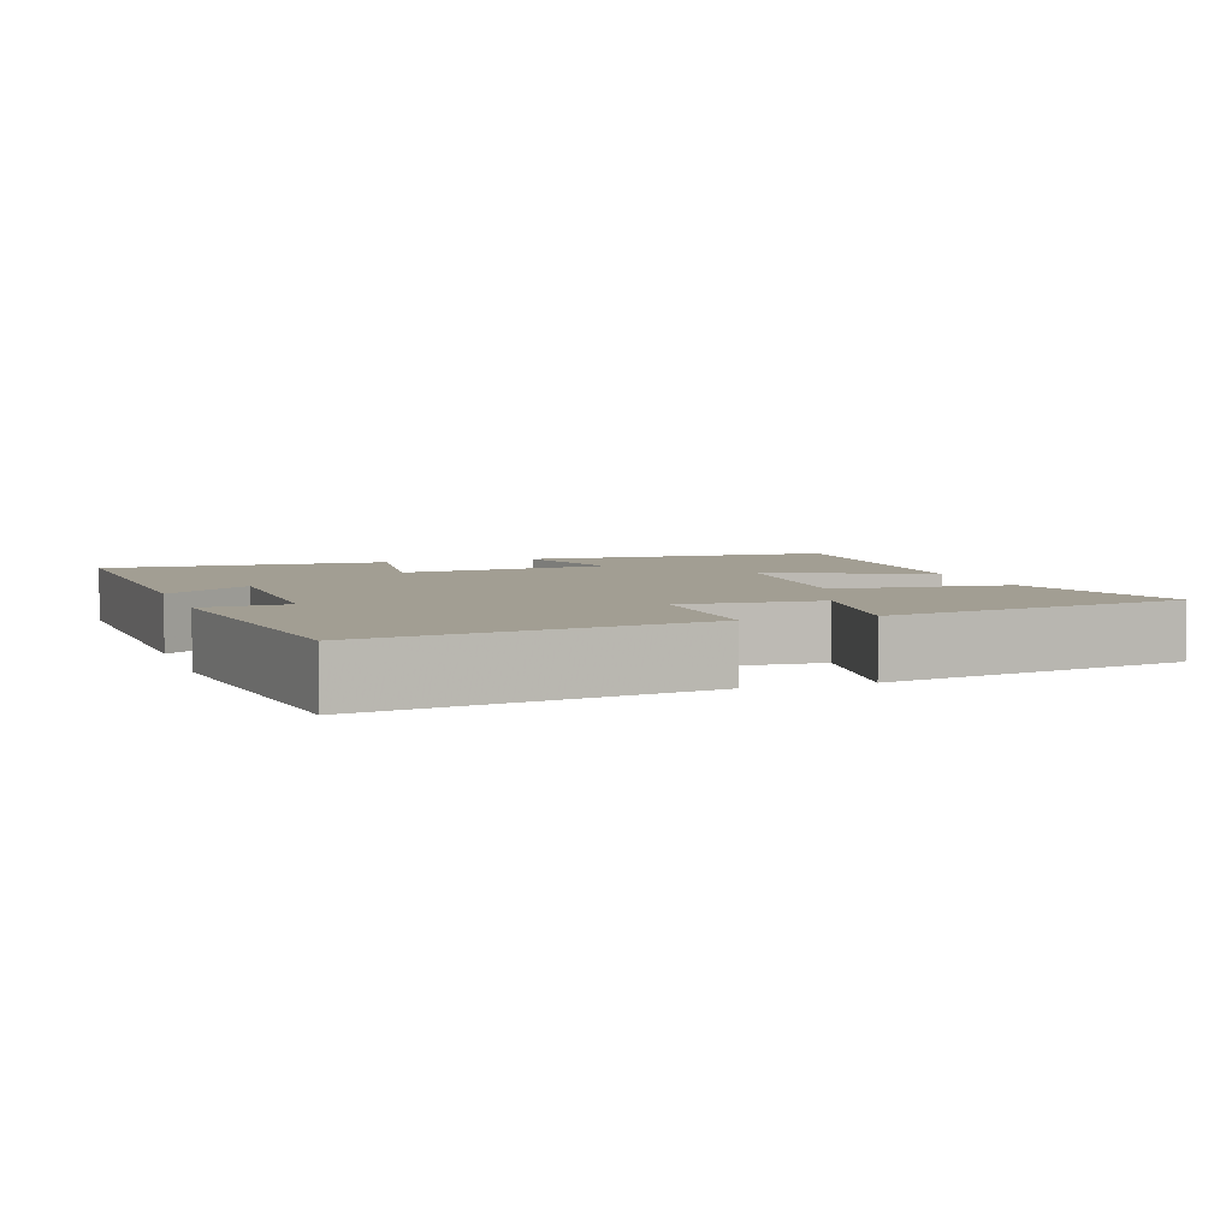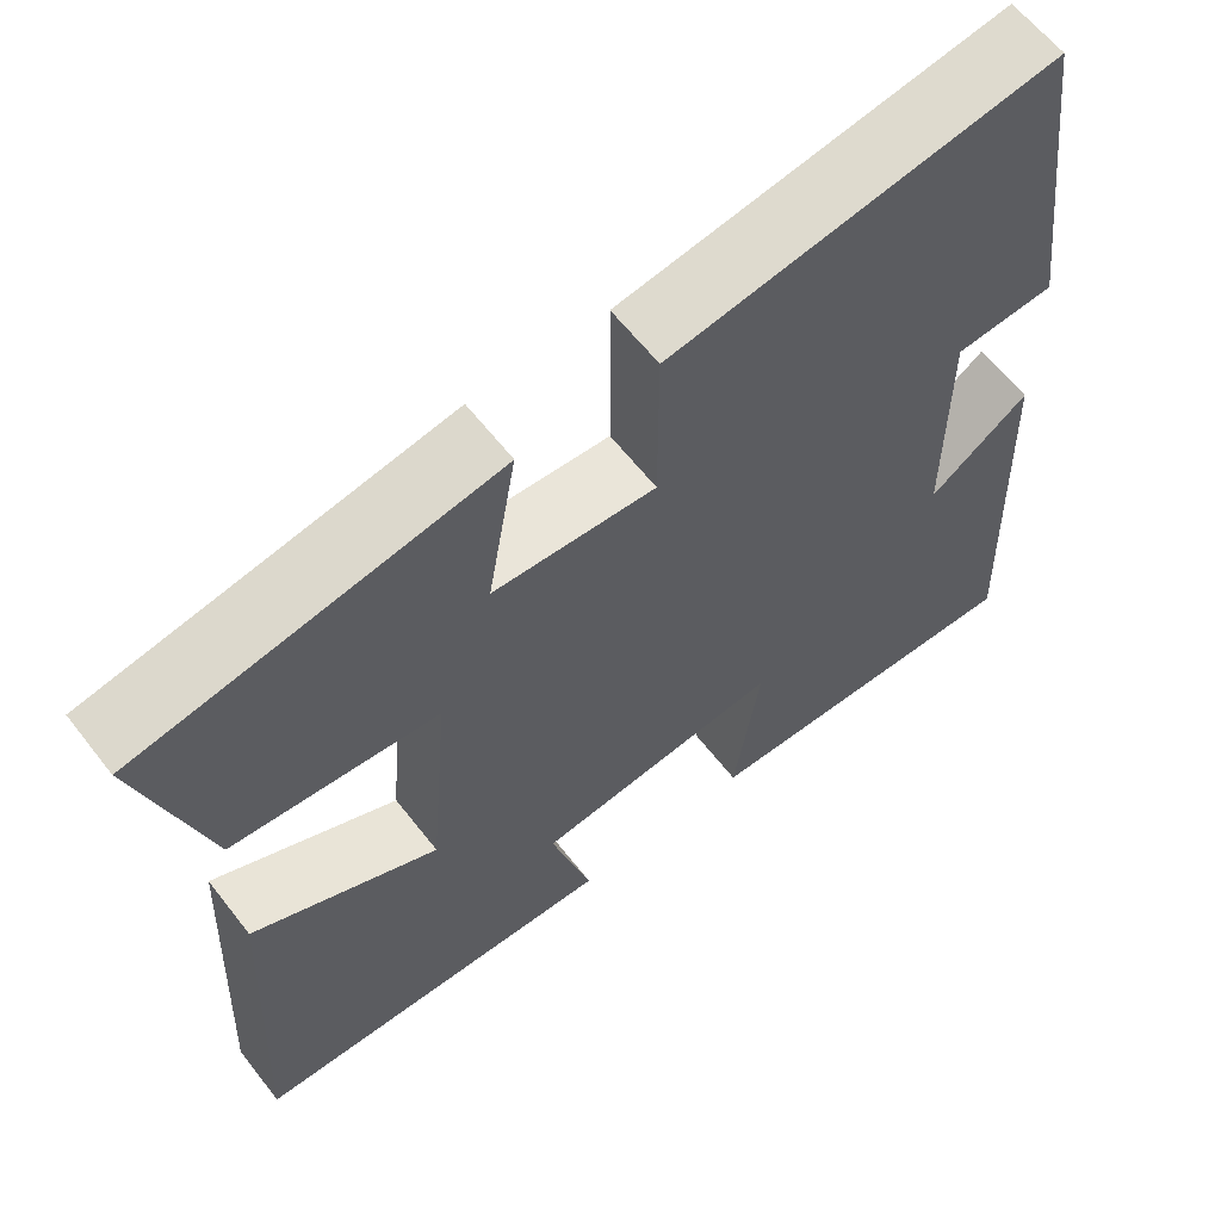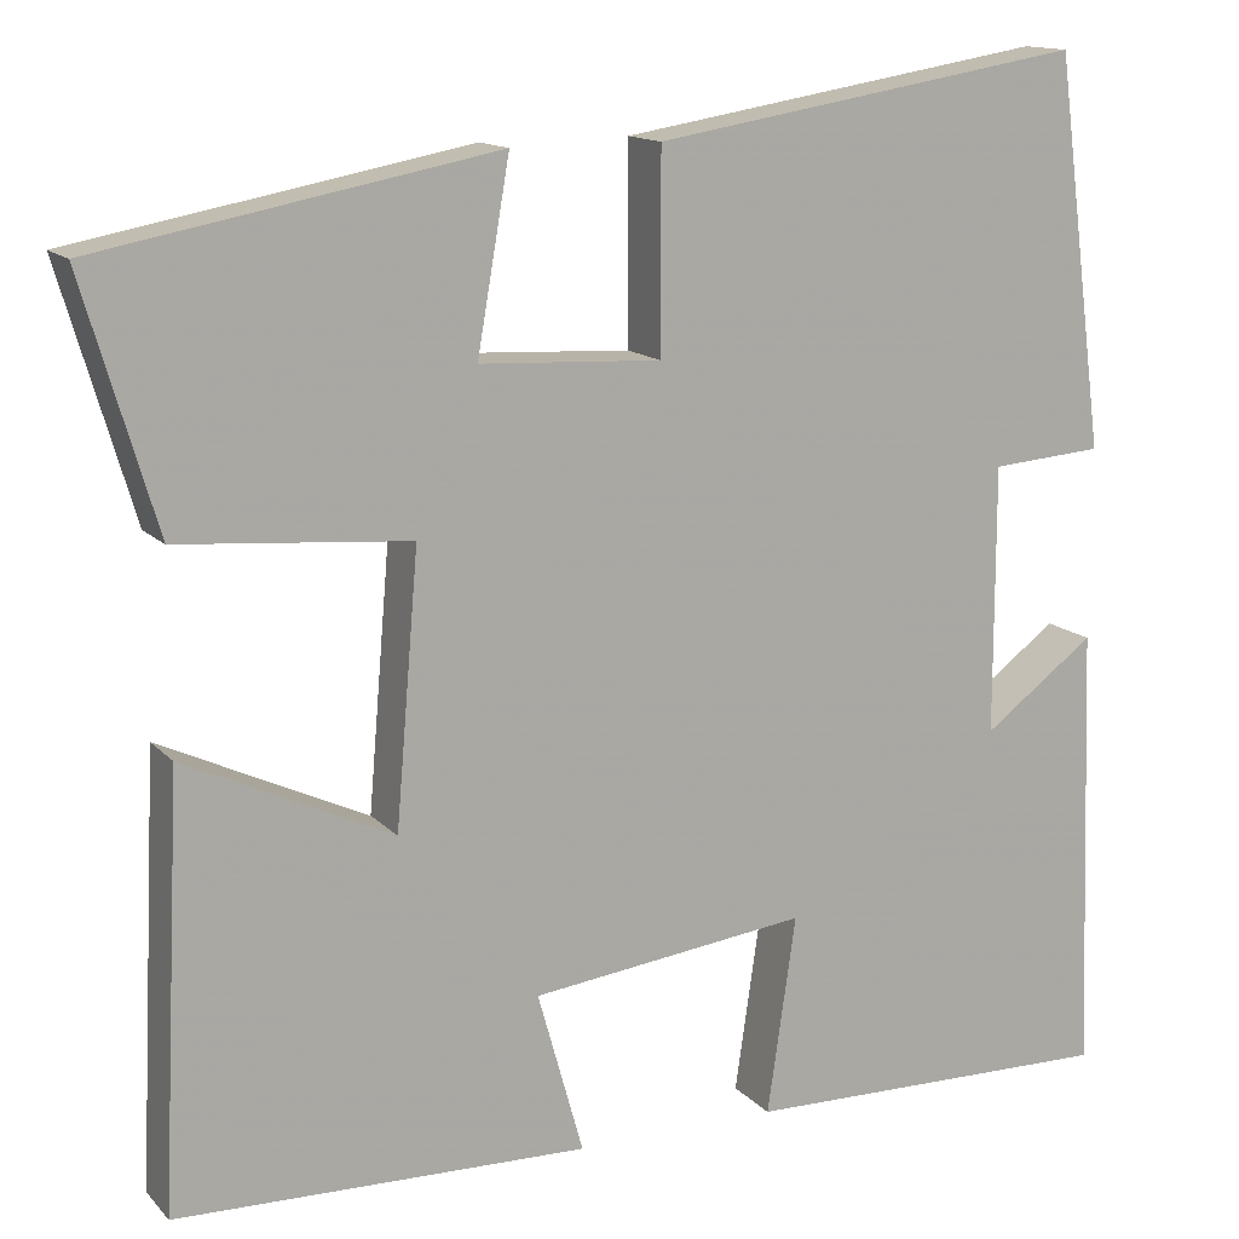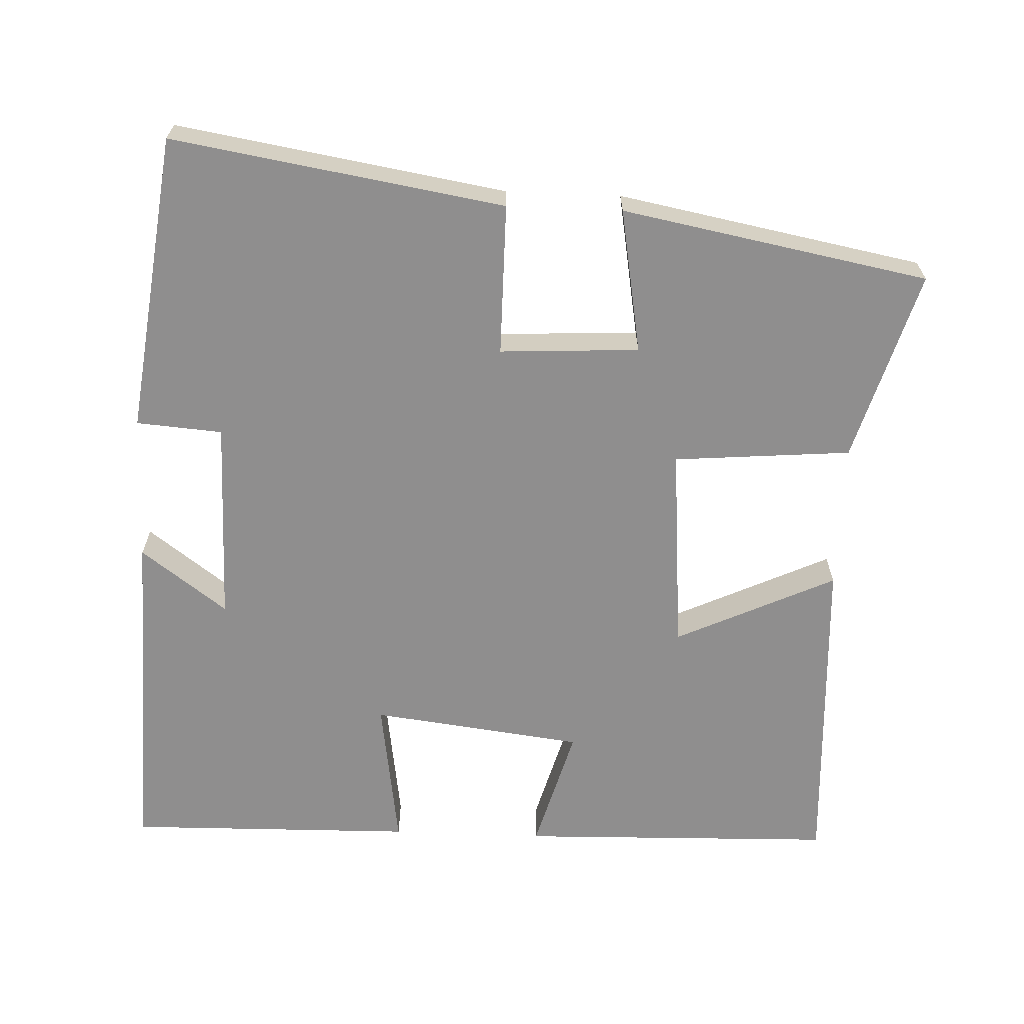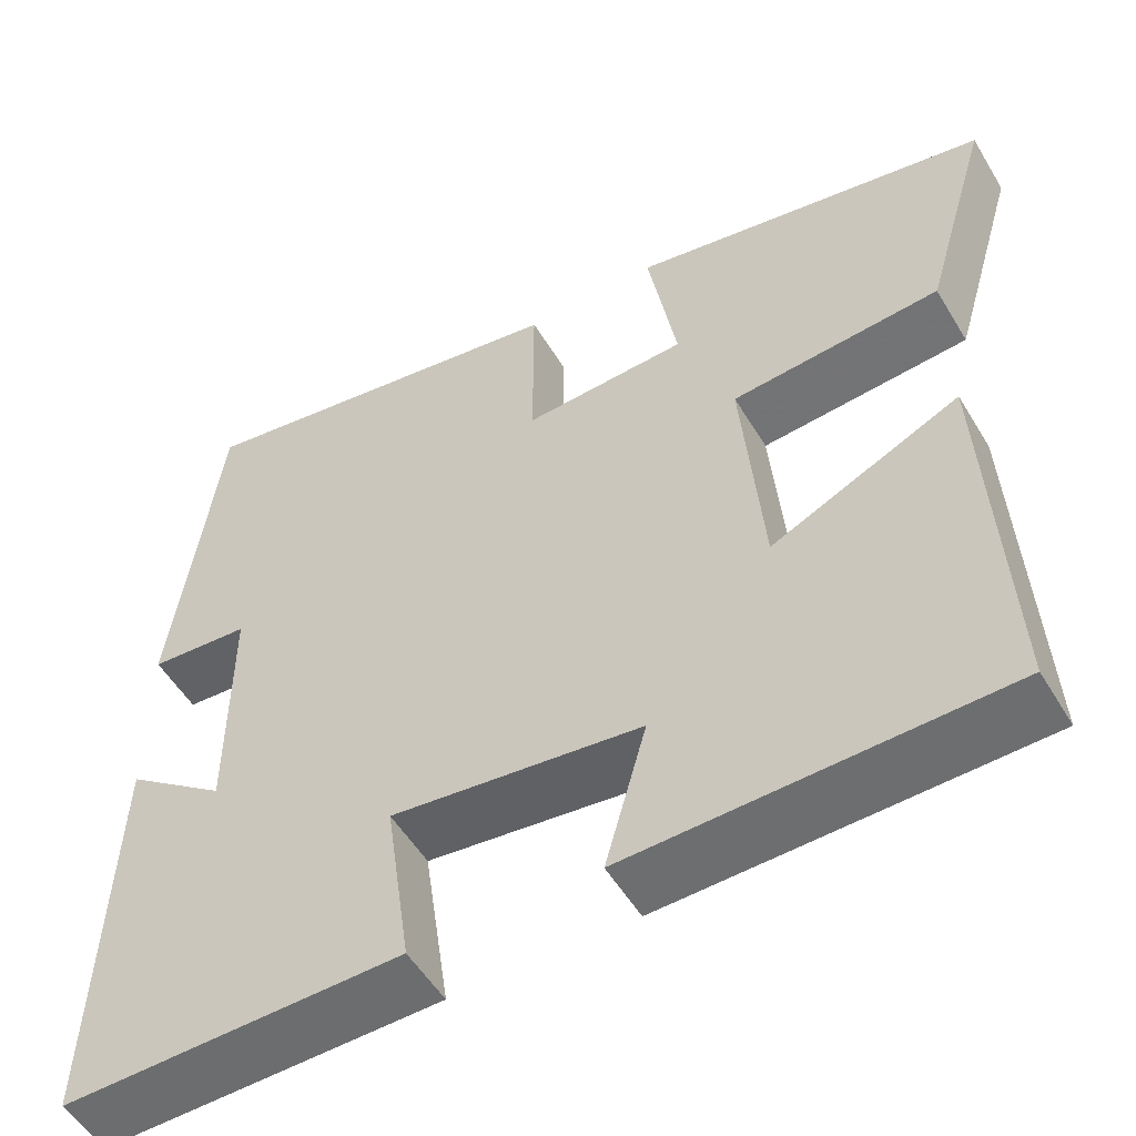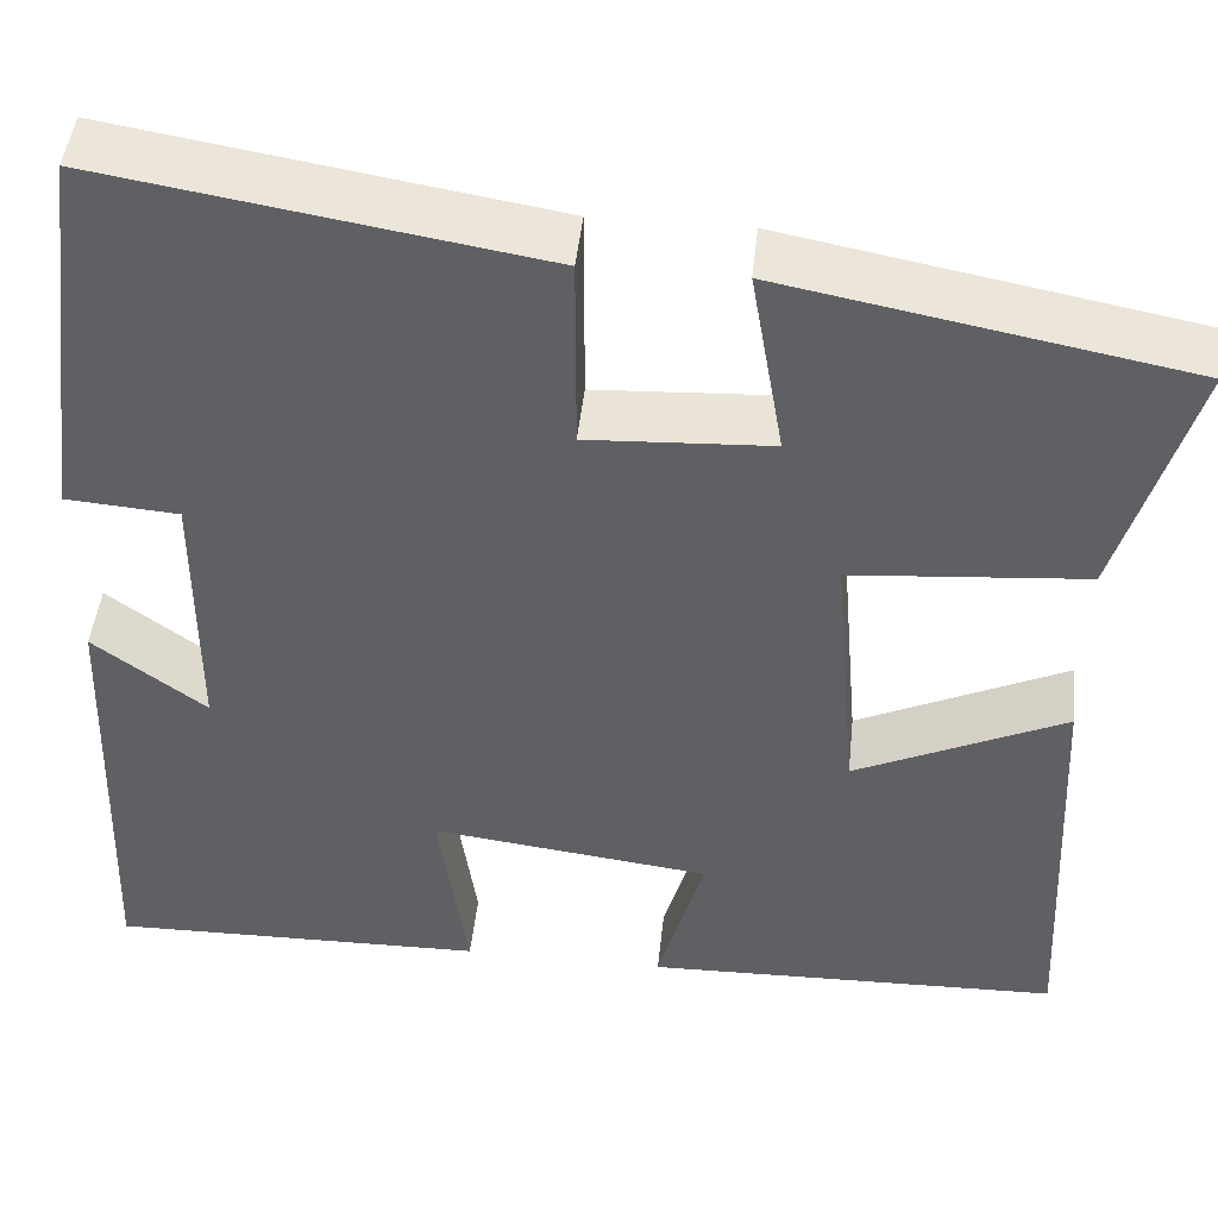
<metadata>
{"format":"obj","ext":"obj","renderer":"f3d","projection":"perspective","resolution":1024,"background":"white","views":[{"elev":5.0,"azim":-18.8,"up":"+Y"},{"elev":61.7,"azim":142.2,"up":"+Z"},{"elev":13.8,"azim":153.9,"up":"+Z"},{"elev":-65.0,"azim":-2.3,"up":"+Y"},{"elev":-53.3,"azim":30.4,"up":"+Z"},{"elev":46.0,"azim":6.0,"up":"+Z"}]}
</metadata>
<code>
v 0.521 0.07 -0.489
v 0.089 0.07 -0.5
v 0.137 0.07 -0.329
v -0.153 0.07 -0.293
v -0.123 0.07 -0.5
v -0.516 0.07 -0.507
v -0.5 0.07 -0.036
v -0.383 0.07 -0.123
v -0.383 0.07 0.157
v -0.5 0.07 0.166
v -0.447 0.07 0.574
v 0.004 0.07 0.5
v 0.004 0.07 0.293
v 0.194 0.07 0.303
v 0.16 0.07 0.5
v 0.577 0.07 0.421
v 0.5 0.07 0.161
v 0.258 0.07 0.141
v 0.282 0.07 -0.143
v 0.5 0.07 -0.041
v 0.521 0 -0.489
v 0.089 0 -0.5
v 0.137 0 -0.329
v -0.153 0 -0.293
v -0.123 0 -0.5
v -0.516 0 -0.507
v -0.5 0 -0.036
v -0.383 0 -0.123
v -0.383 0 0.157
v -0.5 0 0.166
v -0.447 0 0.574
v 0.004 0 0.5
v 0.004 0 0.293
v 0.194 0 0.303
v 0.16 0 0.5
v 0.577 0 0.421
v 0.5 0 0.161
v 0.258 0 0.141
v 0.282 0 -0.143
v 0.5 0 -0.041
f 19 20 1 2
f 15 16 17 18
f 14 15 18 19
f 13 14 19
f 10 11 12 13
f 9 10 13
f 8 9 13 19
f 5 6 7 8
f 4 5 8
f 3 4 8 19
f 2 3 19
f 22 21 40 39
f 38 37 36 35
f 39 38 35 34
f 39 34 33
f 33 32 31 30
f 33 30 29
f 39 33 29 28
f 28 27 26 25
f 28 25 24
f 39 28 24 23
f 39 23 22
f 1 21 22 2
f 2 22 23 3
f 3 23 24 4
f 4 24 25 5
f 5 25 26 6
f 6 26 27 7
f 7 27 28 8
f 8 28 29 9
f 9 29 30 10
f 10 30 31 11
f 11 31 32 12
f 12 32 33 13
f 13 33 34 14
f 14 34 35 15
f 15 35 36 16
f 16 36 37 17
f 17 37 38 18
f 18 38 39 19
f 19 39 40 20
f 20 40 21 1

</code>
